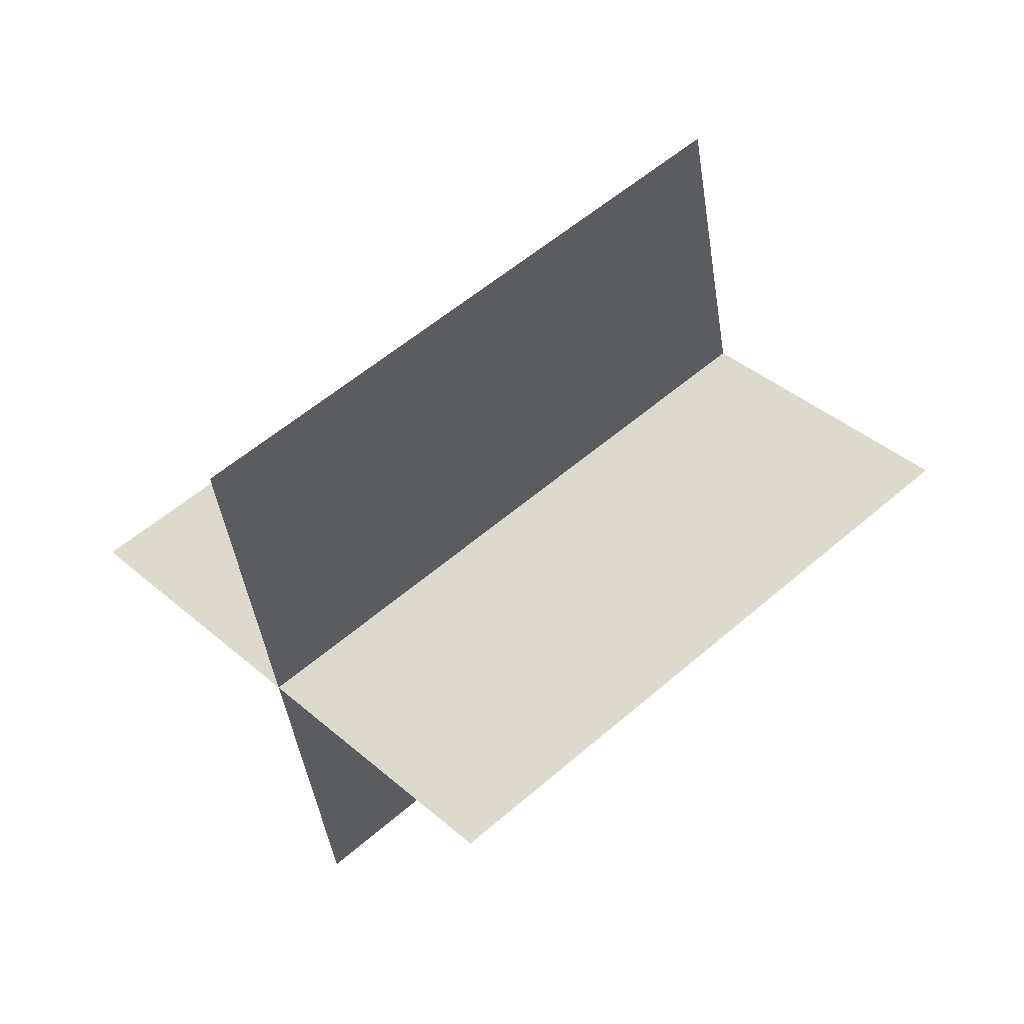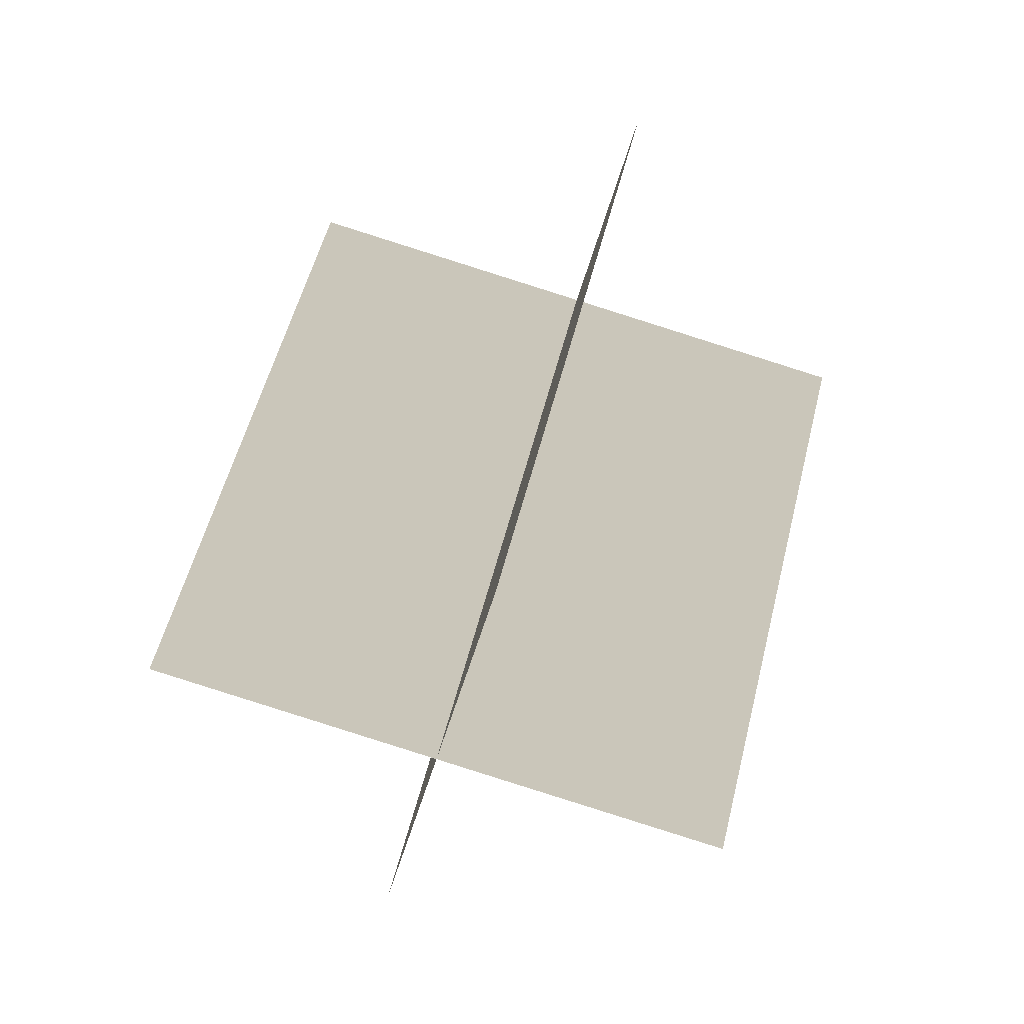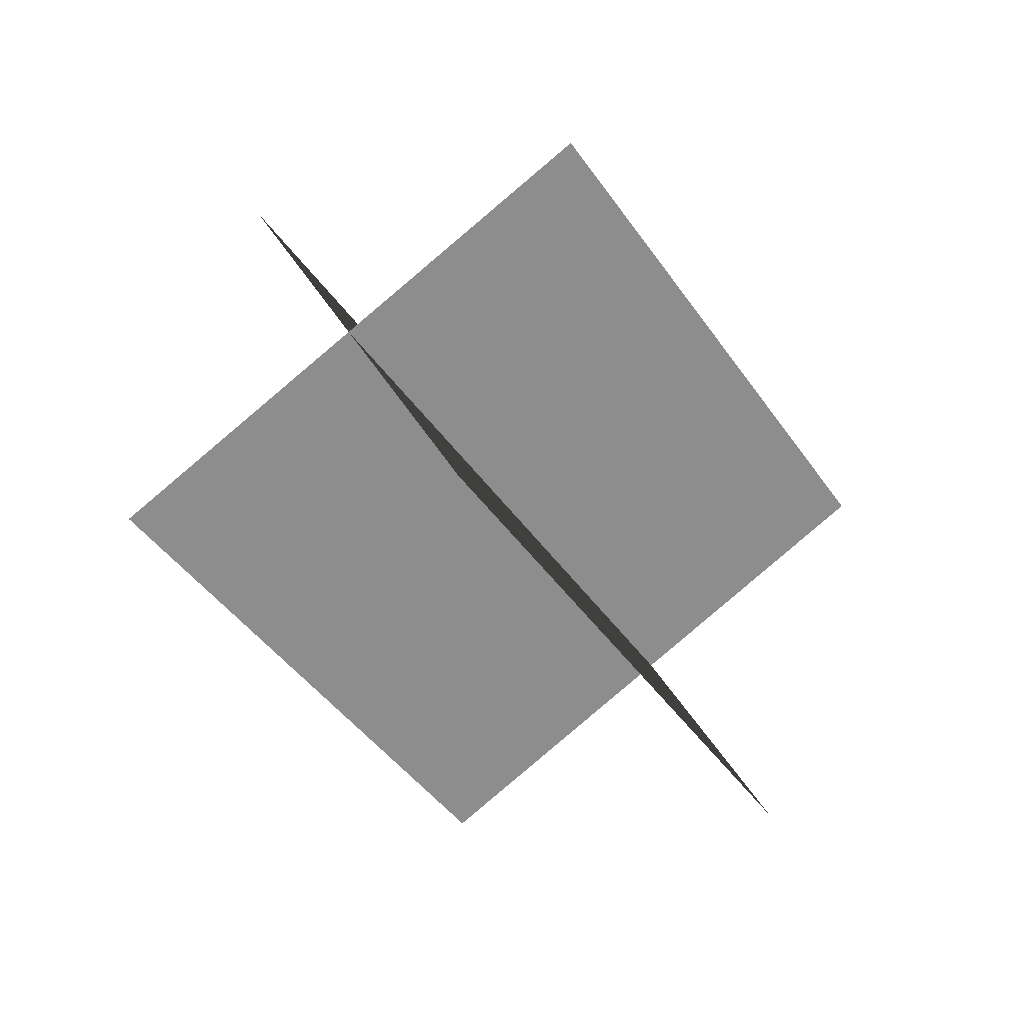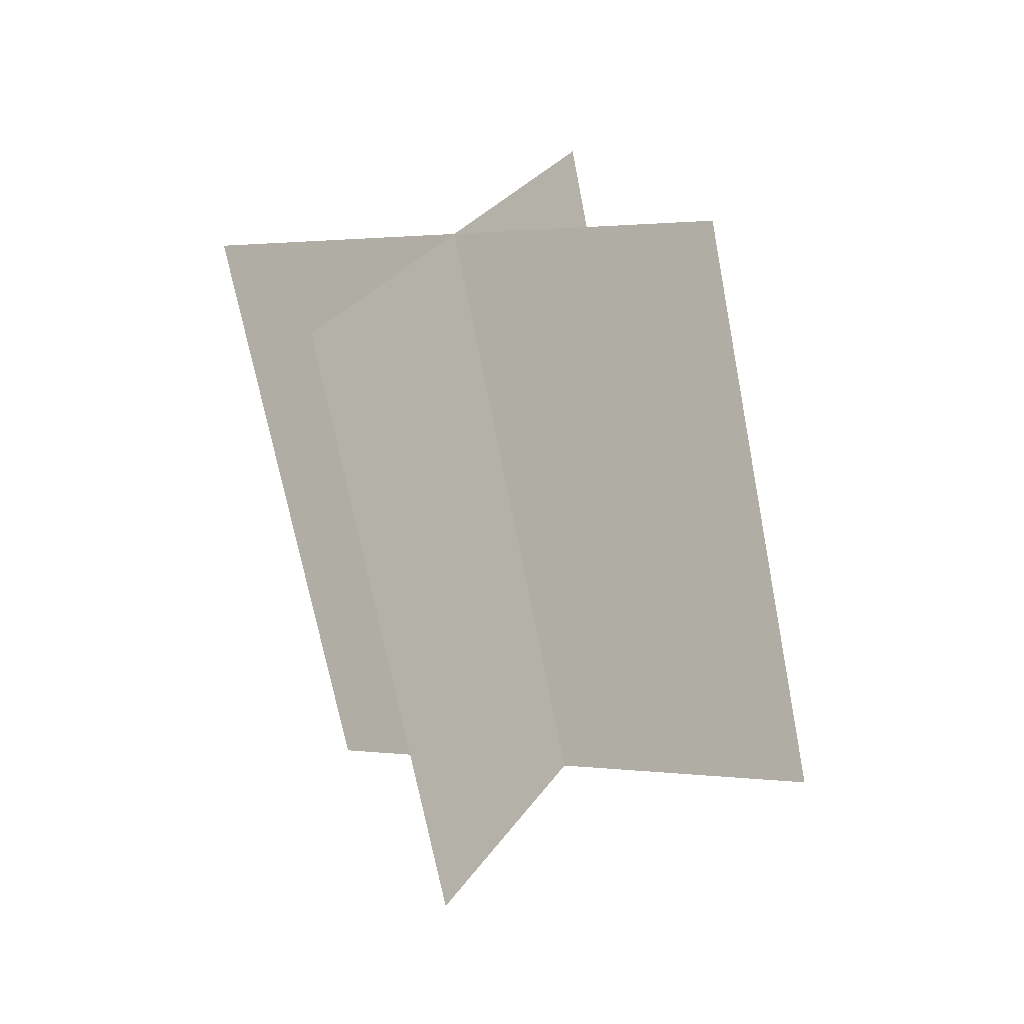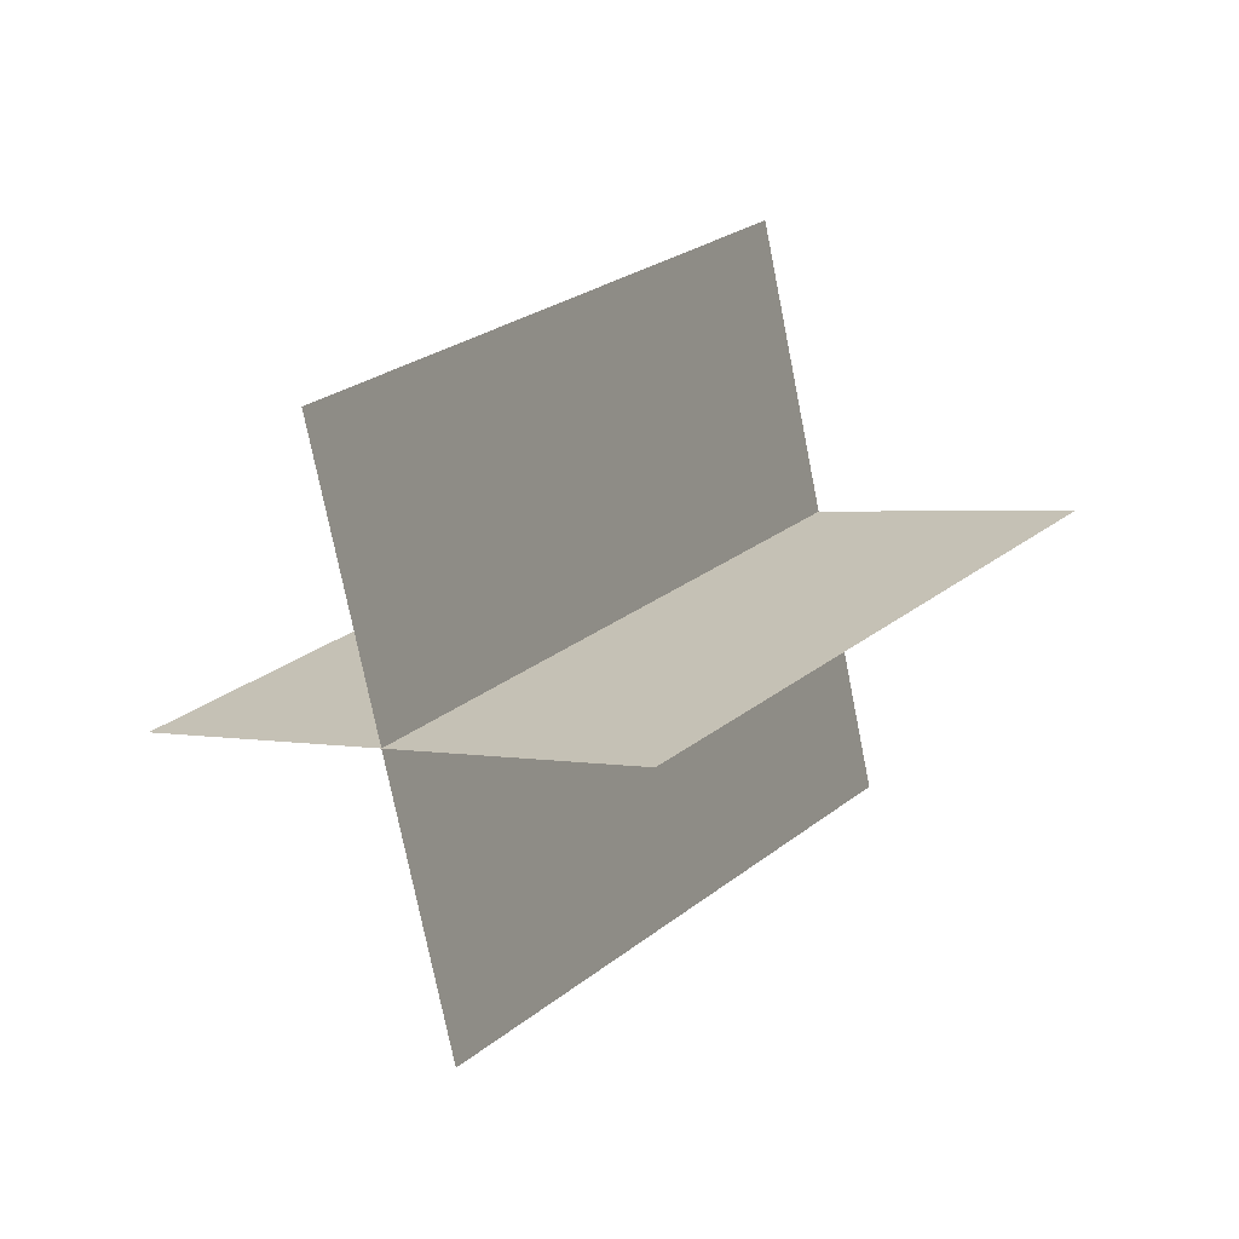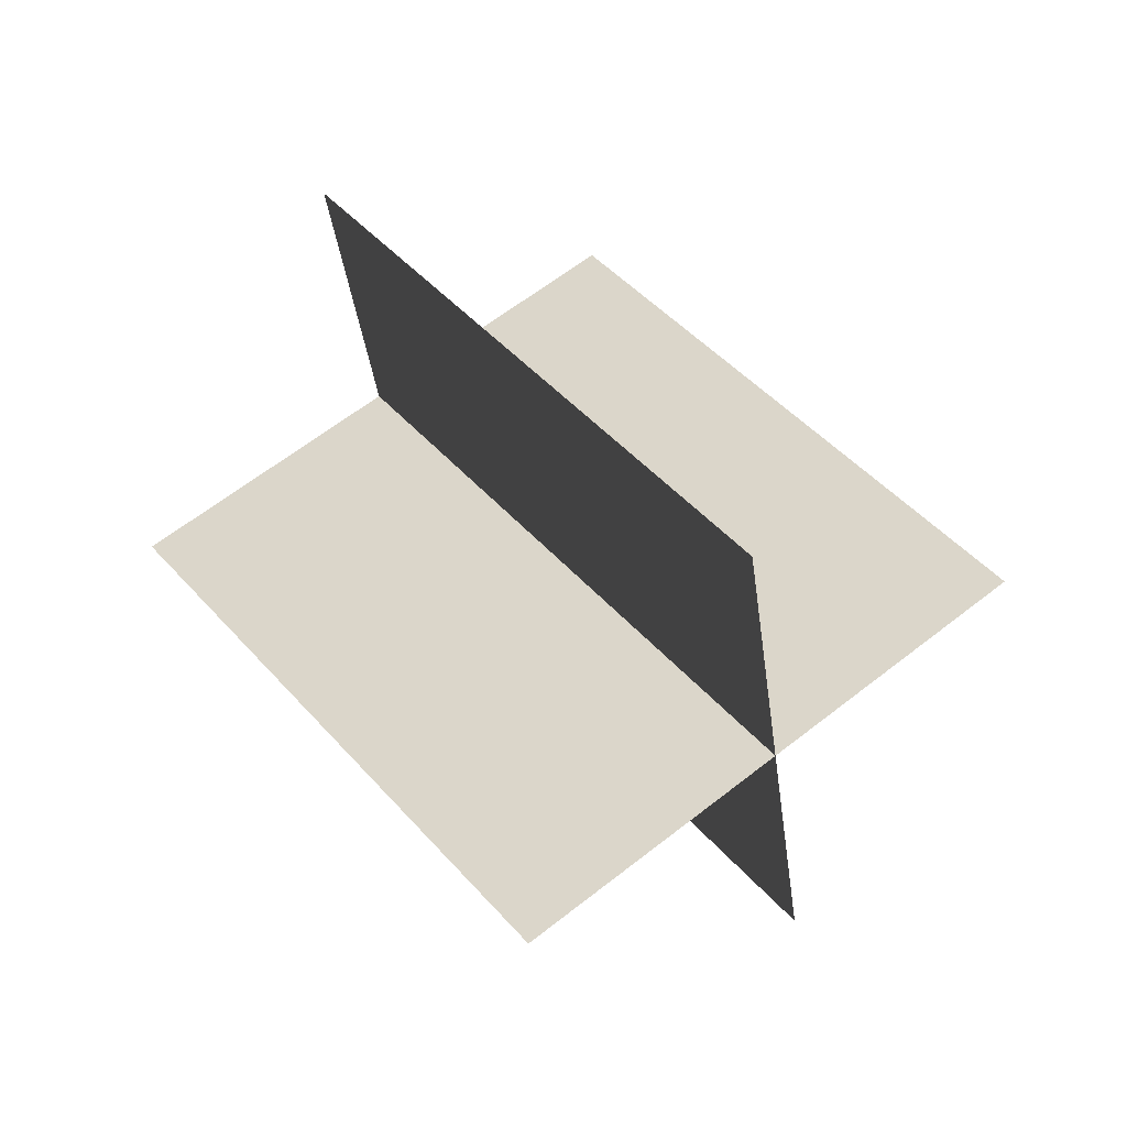
<metadata>
{"format":"obj","ext":"obj","renderer":"f3d","projection":"perspective","resolution":1024,"background":"white","views":[{"elev":-62.9,"azim":-73.3,"up":"+Z"},{"elev":12.0,"azim":-169.2,"up":"+Z"},{"elev":25.5,"azim":-130.9,"up":"+Y"},{"elev":-14.3,"azim":-170.0,"up":"+Y"},{"elev":-66.4,"azim":83.9,"up":"+Y"},{"elev":-46.7,"azim":-99.9,"up":"+Y"}]}
</metadata>
<code>
g light52
v 12.77 -10.95 14.36
v 15.51 14.78 -5.502
v -15.51 -14.78 5.502
v -12.77 10.95 -14.36
v 3.416 -21.83 -1.023
v 6.148 3.906 -20.88
v -6.149 -3.906 20.88
v -3.416 21.83 1.024
f 3 1 2
f 2 4 3
f 7 5 6
f 6 8 7

</code>
